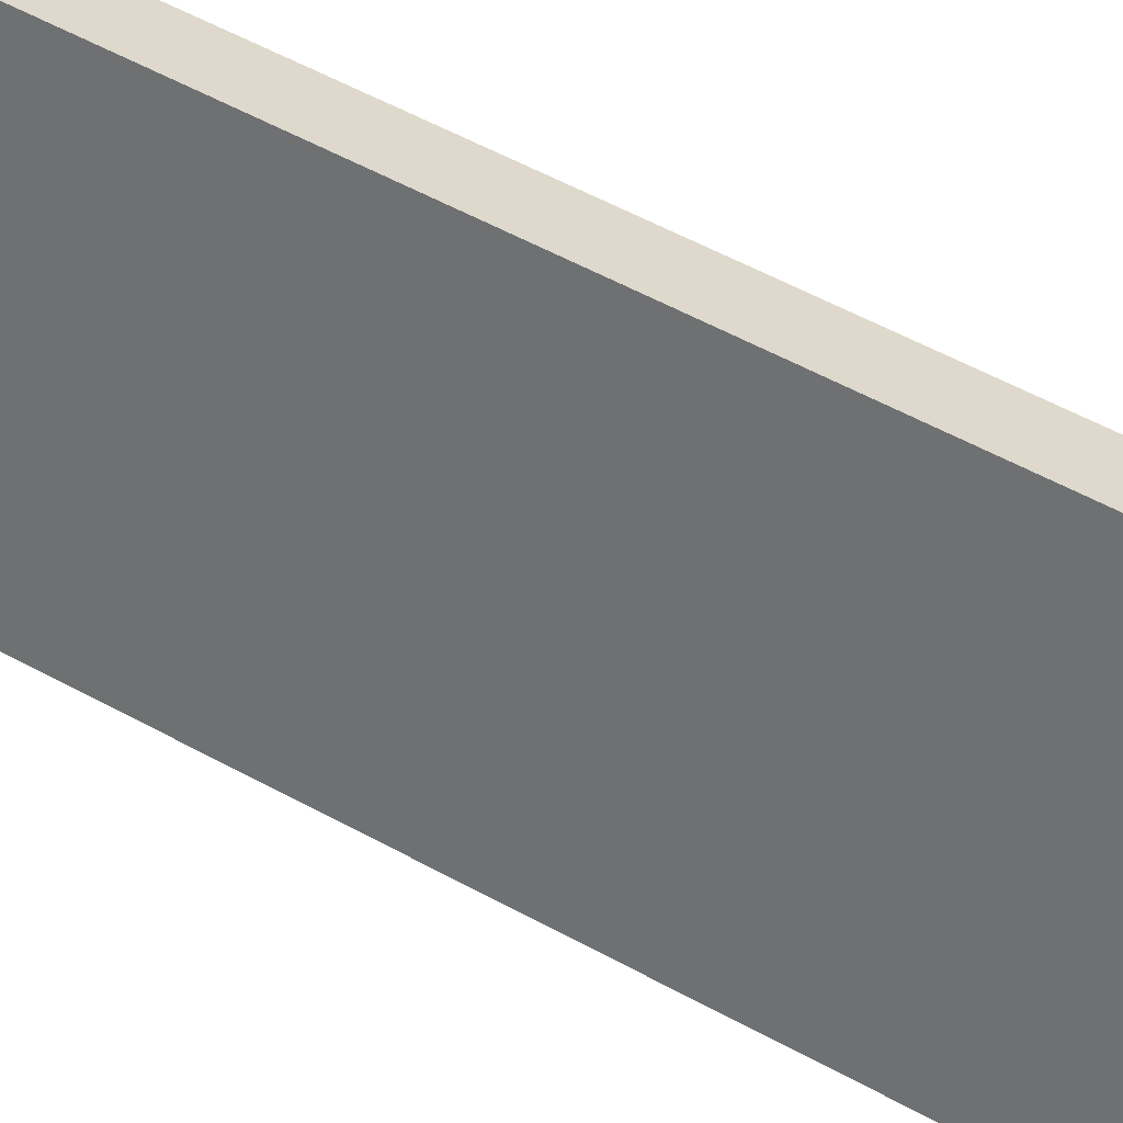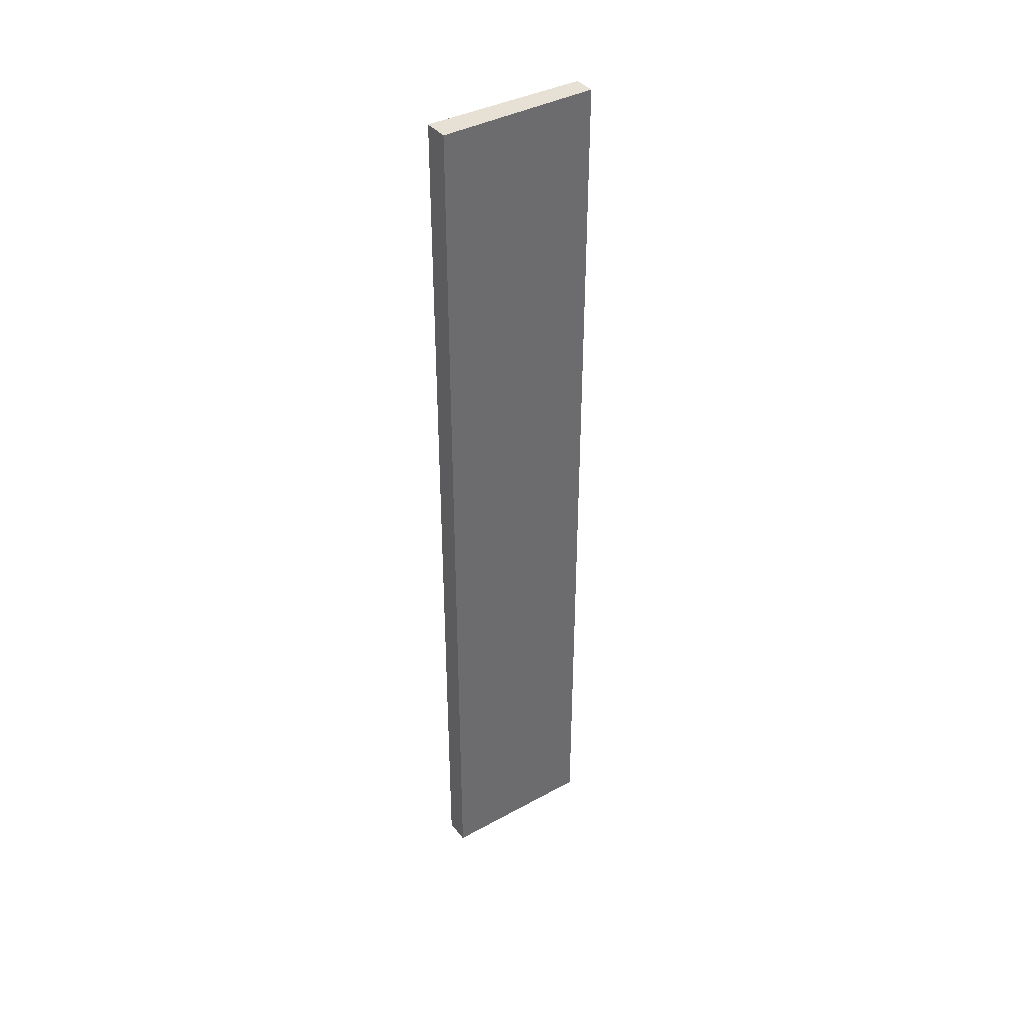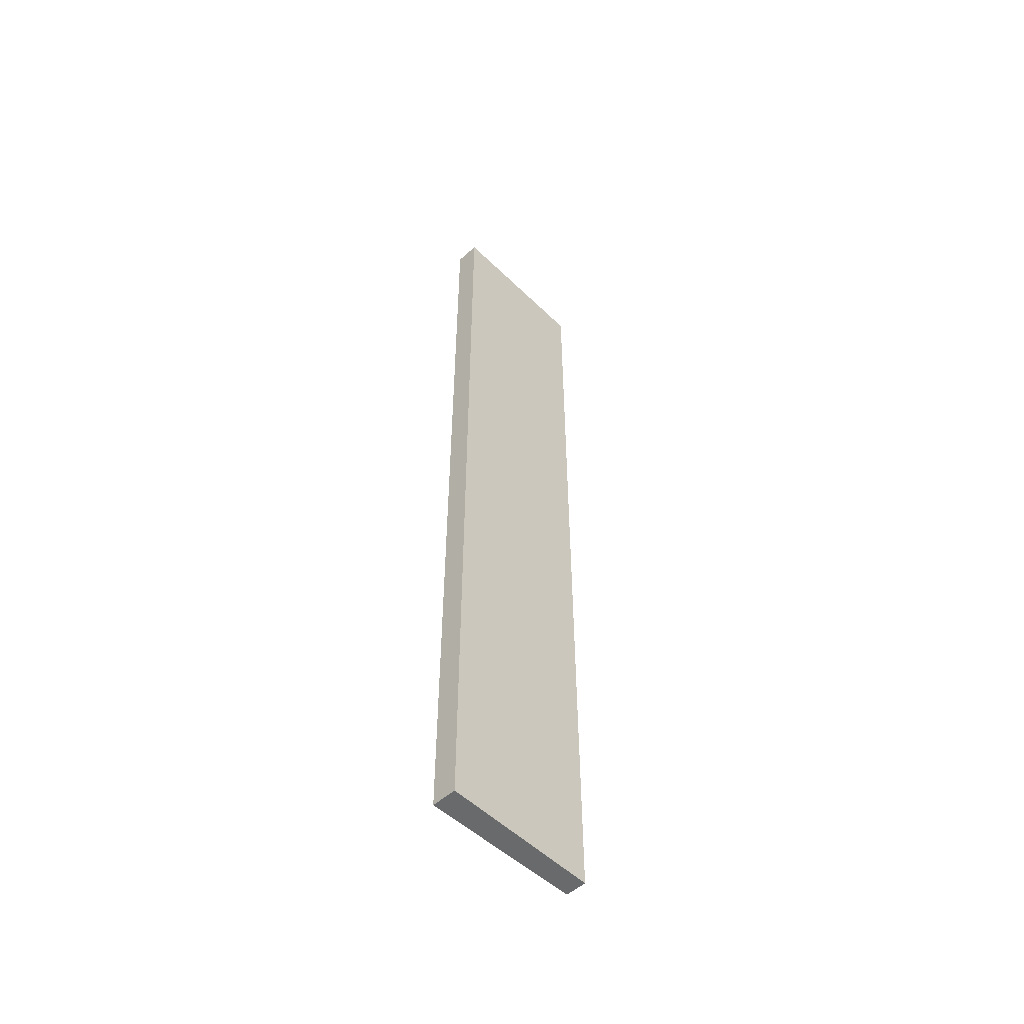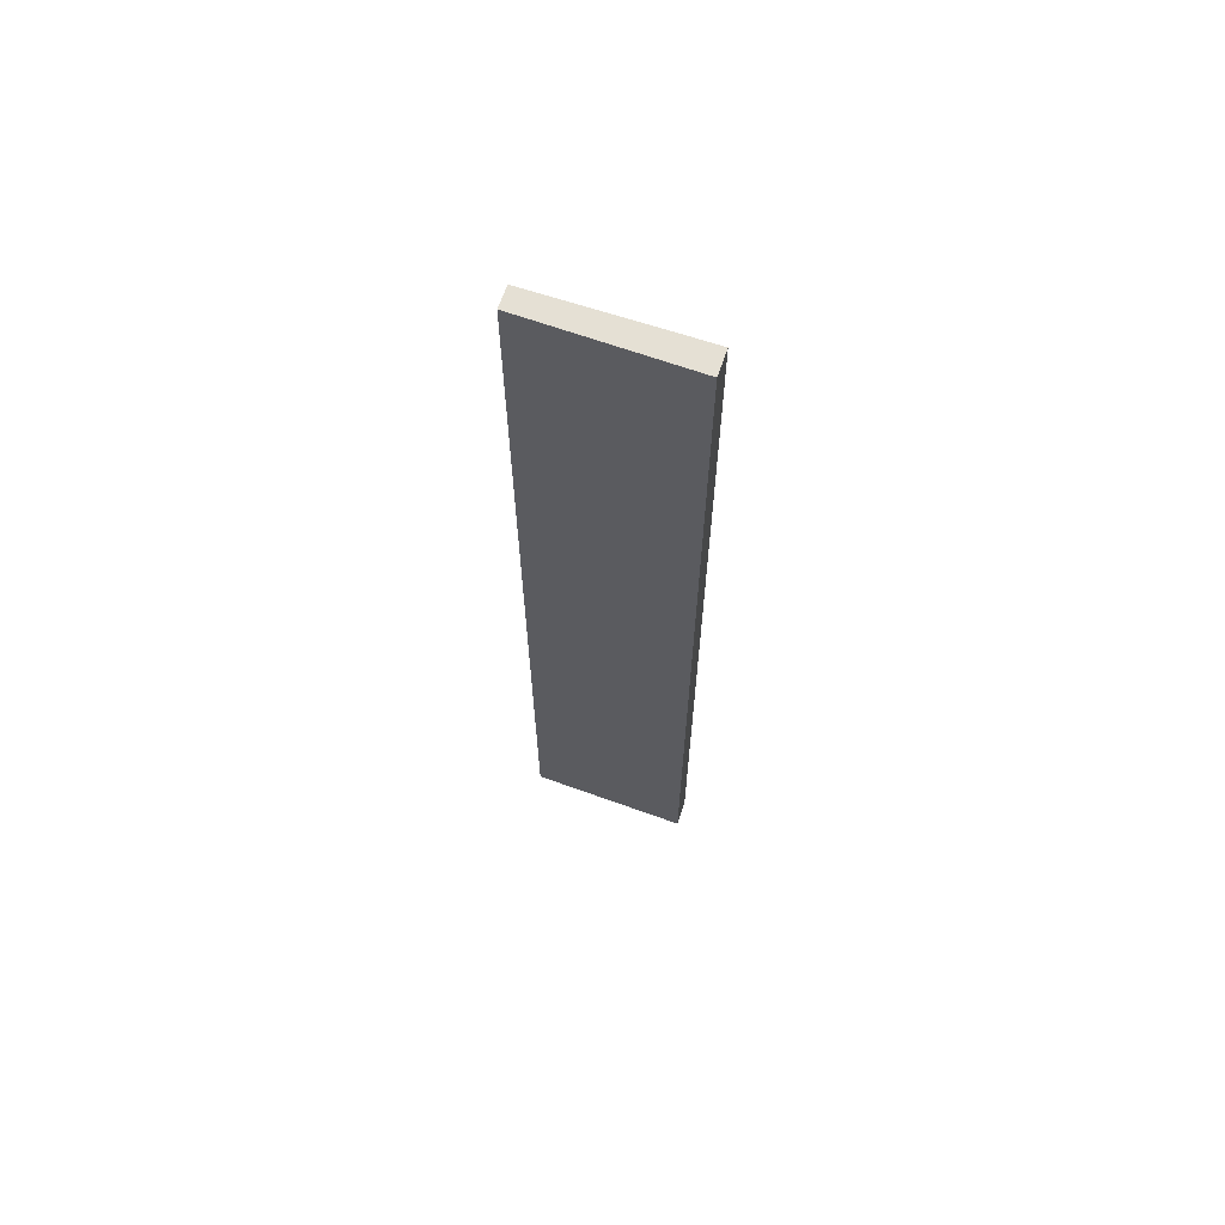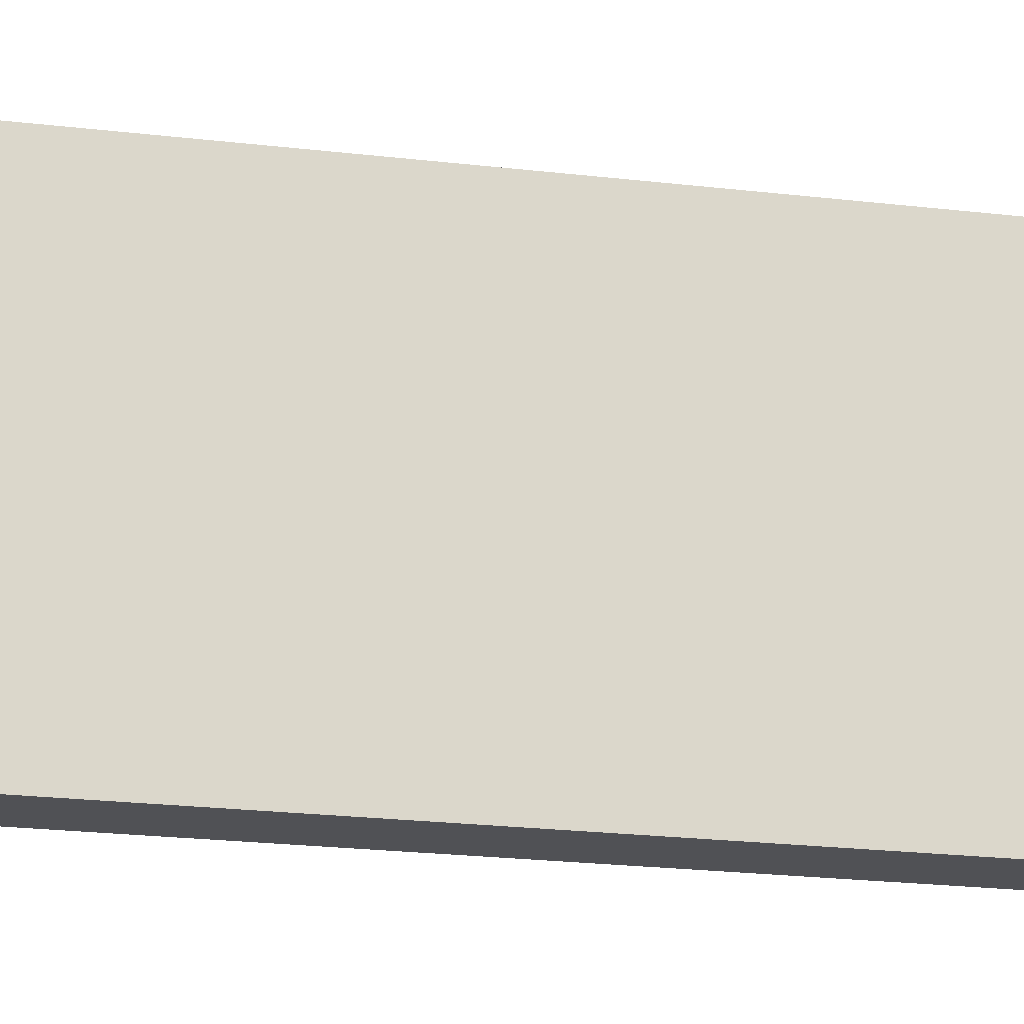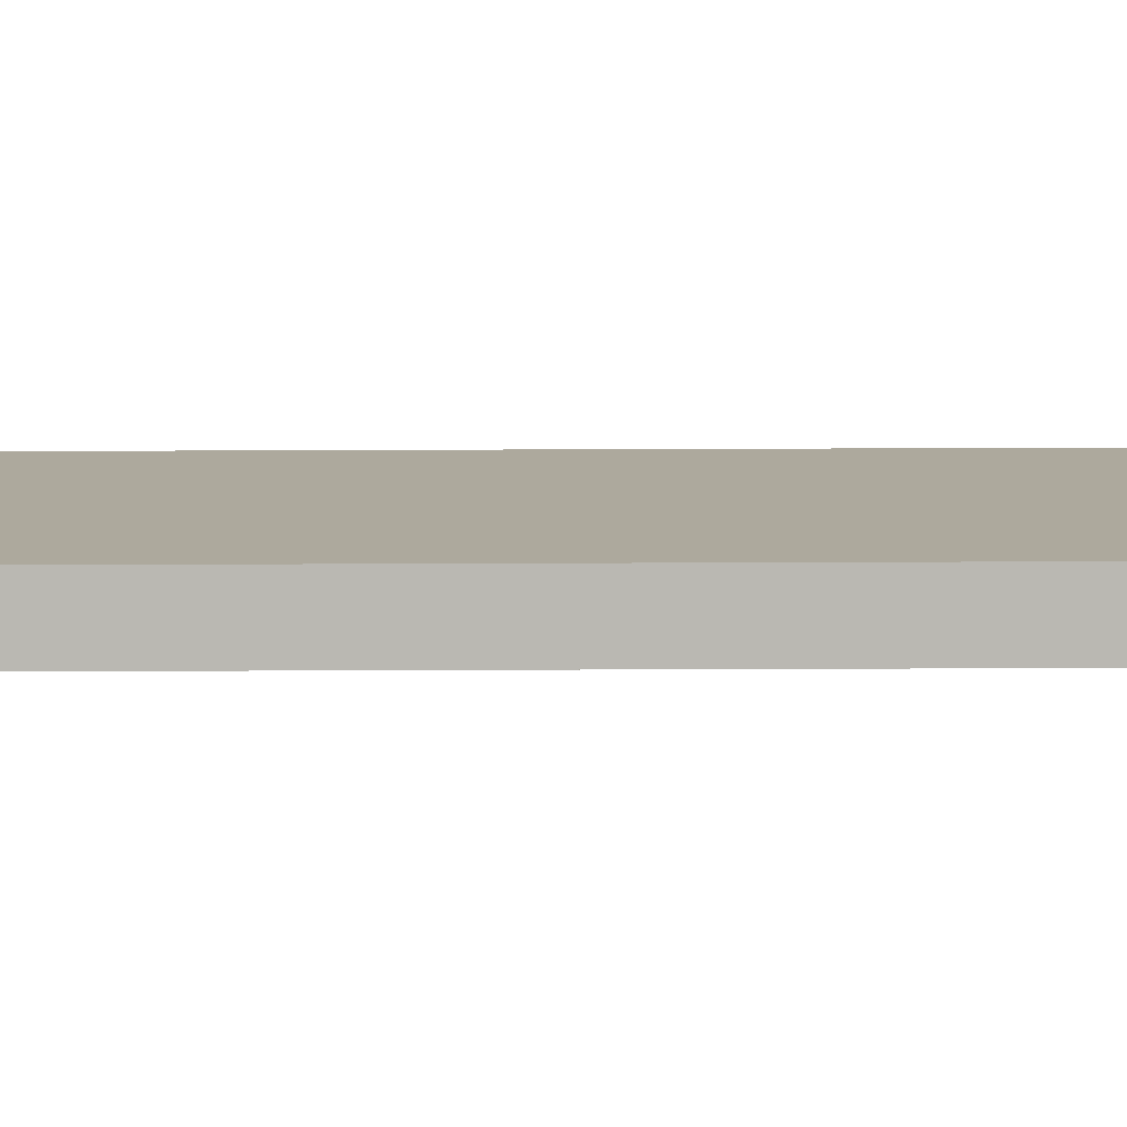
<metadata>
{"format":"obj","ext":"obj","renderer":"f3d","projection":"perspective","resolution":1024,"background":"white","views":[{"elev":38.6,"azim":-52.6,"up":"+Z"},{"elev":39.3,"azim":64.8,"up":"+Y"},{"elev":-52.9,"azim":53.1,"up":"+Y"},{"elev":65.4,"azim":-62.2,"up":"+Y"},{"elev":-12.0,"azim":-110.6,"up":"+Z"},{"elev":-73.3,"azim":-89.8,"up":"+Z"}]}
</metadata>
<code>
v  0.42 18.53 -0.067
v  0.43 18.53 3.138
v  0.924 18.53 3.059
v  0 18.53 1.135e-15
v  0.924 -1.873e-16 3.059
v  0.42 4.103e-18 -0.067
v  0 0 0
v  0.43 -1.921e-16 3.138
g defaultobject
f 1 2 3
f 2 1 4
f 5 1 3
f 1 5 6
f 6 4 1
f 4 6 7
f 7 2 4
f 2 7 8
f 8 3 2
f 3 8 5
f 8 6 5
f 6 8 7

</code>
